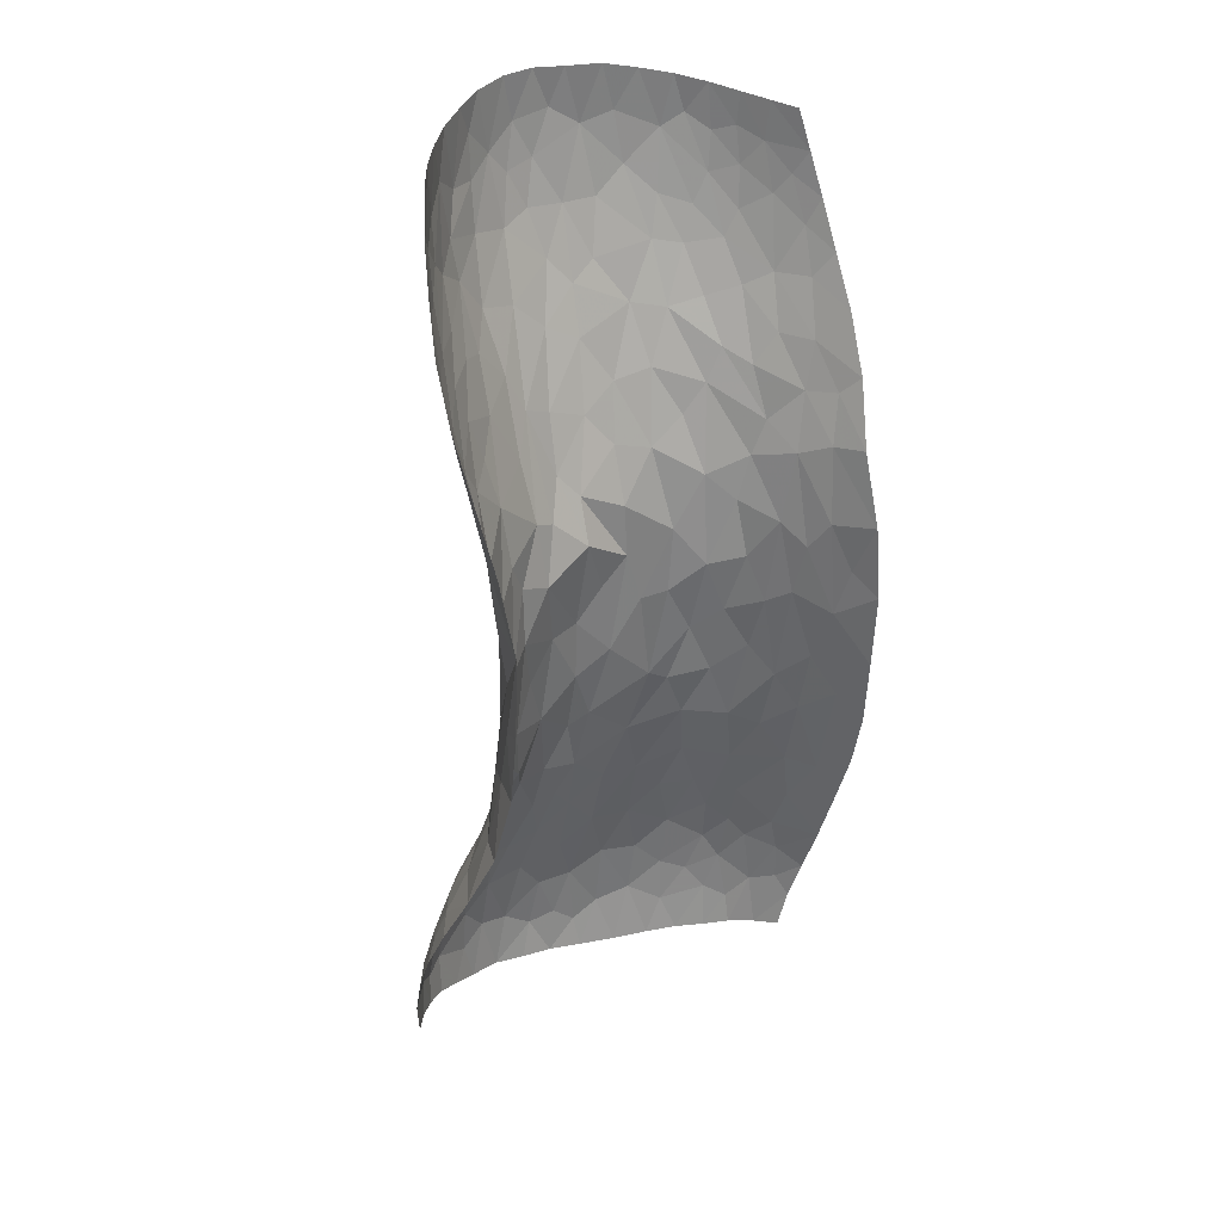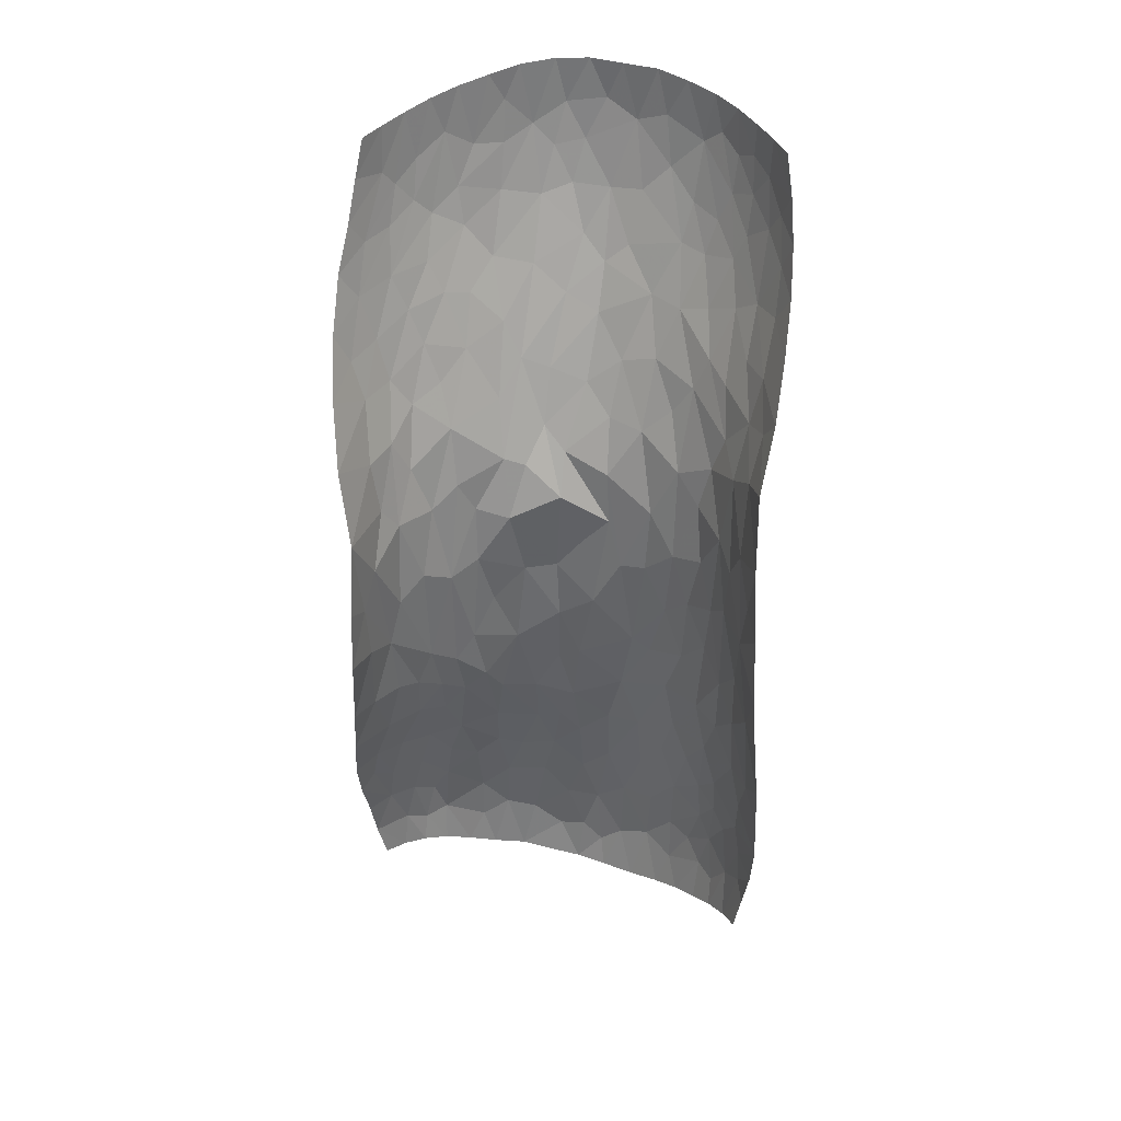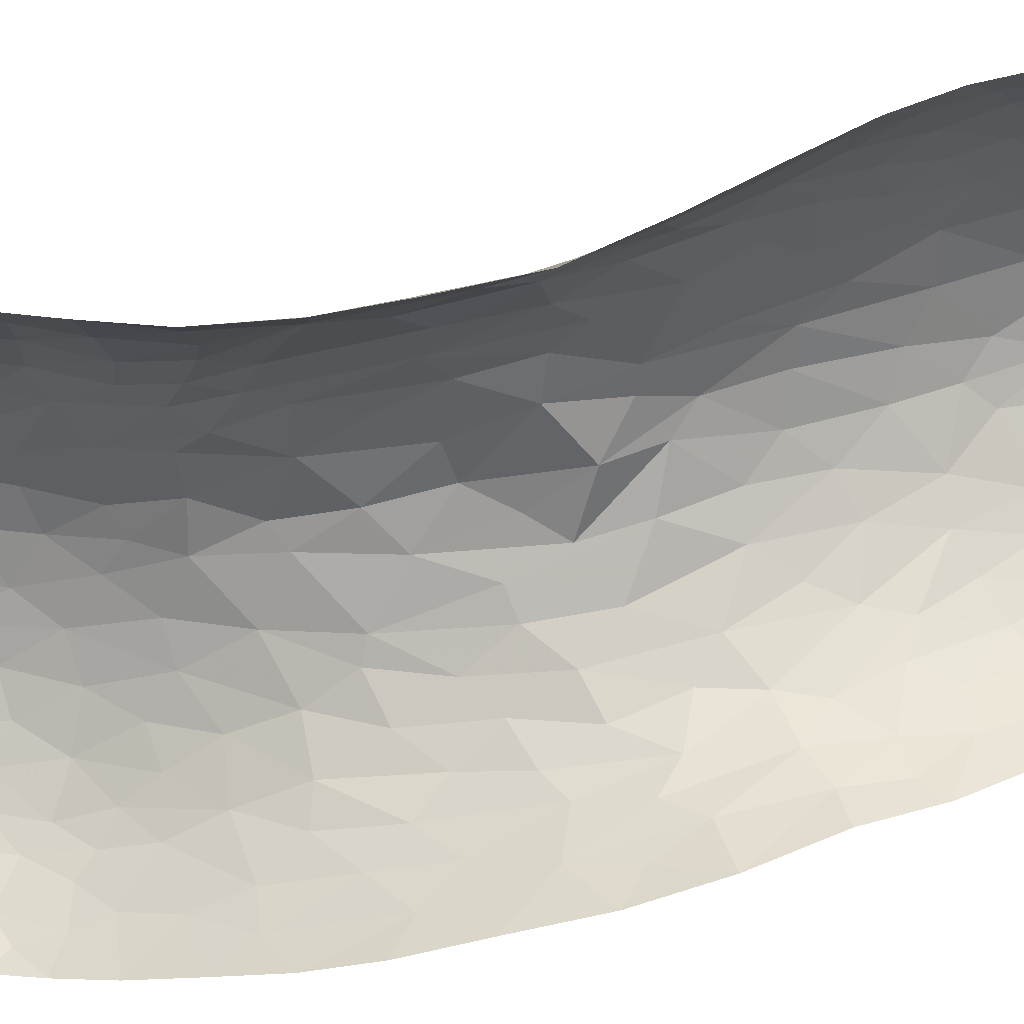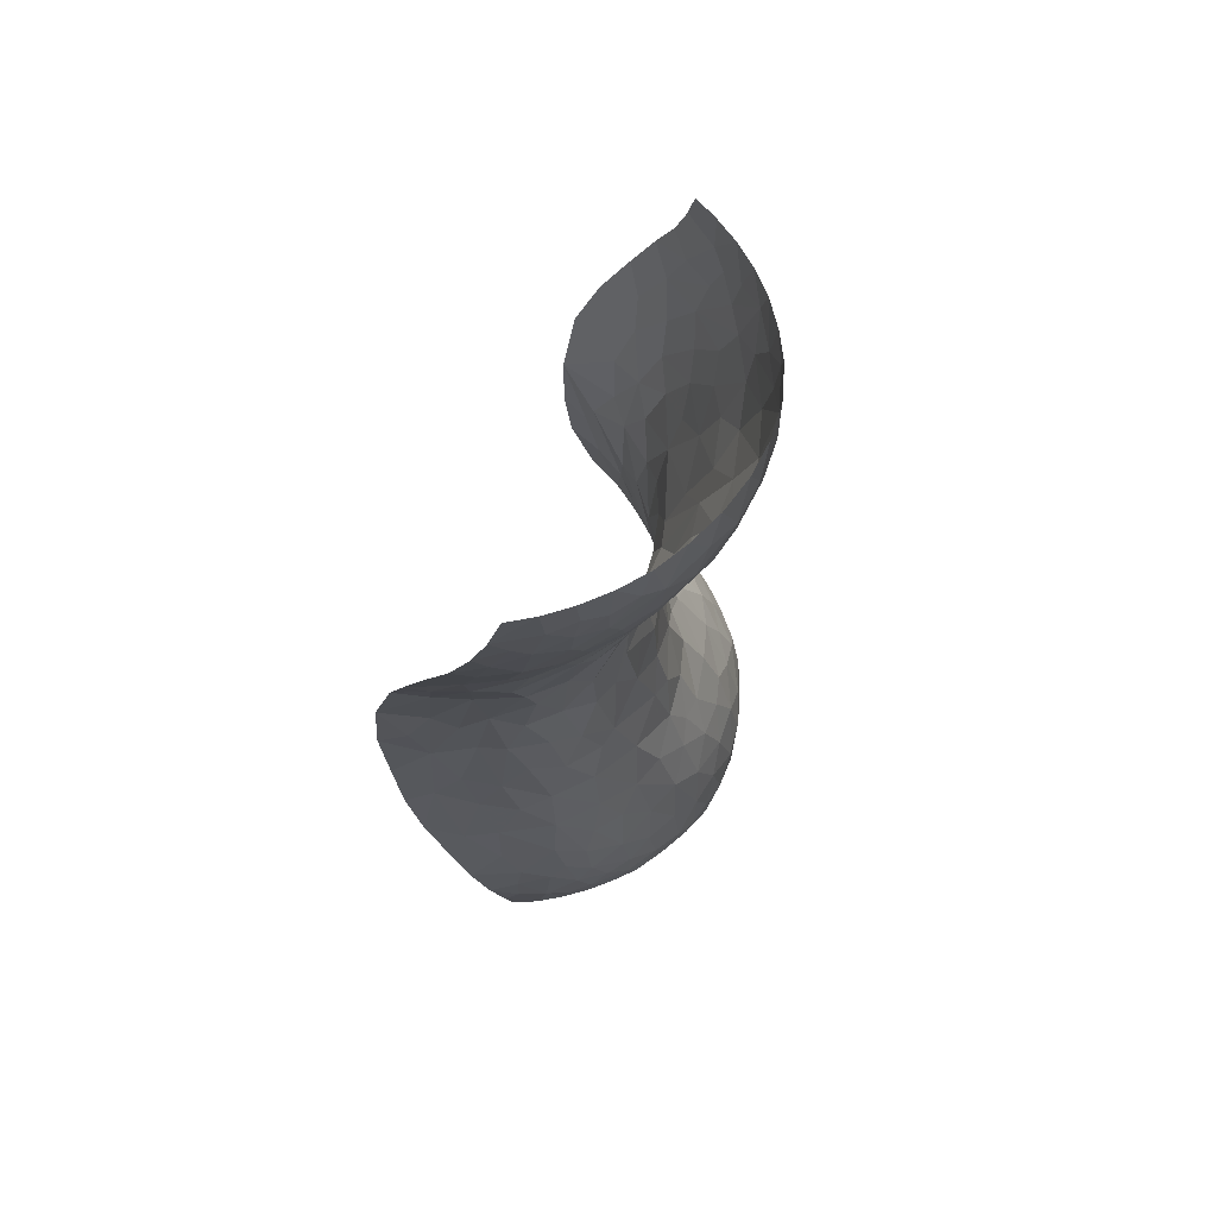
<metadata>
{"format":"obj","ext":"obj","renderer":"f3d","projection":"perspective","resolution":1024,"background":"white","views":[{"elev":30.1,"azim":147.2,"up":"+Y"},{"elev":31.2,"azim":-169.6,"up":"+Y"},{"elev":-69.8,"azim":104.8,"up":"+Z"},{"elev":68.0,"azim":-64.6,"up":"+Y"}]}
</metadata>
<code>
v -0.07038 -0.1613 0.03704
v 0.07875 -0.1593 0.05509
v 0.06951 0.1609 0.04053
v -0.07327 0.162 0.04891
v -0.00382 -0.0003108 0.05974
v -0.07571 0.003028 -0.00408
v 0.002376 -0.1778 0.08929
v 0.06969 -0.002707 -0.004929
v 0.0006482 0.176 0.09372
v 0.04734 -0.09725 0.0656
v -0.04759 0.0975 0.06391
v 0.04732 0.09799 0.05941
v -3.653e-05 -0.1013 0.07774
v 0.0488 -0.1689 0.08158
v 0.08157 -0.09757 0.0279
v 0.06218 -0.05439 0.02758
v 0.06804 -0.1312 0.06464
v 0.06788 -0.09632 0.04783
v 0.07363 -0.05388 0.004459
v 0.0672 -0.0274 0.009875
v 0.06903 -0.05471 0.01653
v 0.0684 -0.0768 0.03239
v 0.07513 -0.0948 0.03691
v 0.08227 -0.1303 0.04585
v 0.07781 -0.07741 0.0165
v 0.07322 -0.1144 0.05131
v 0.07574 -0.1294 0.05493
v 0.06588 -0.1629 0.07035
v 0.08141 -0.1454 0.05134
v 0.07167 -0.1465 0.0642
v 0.07274 -0.1607 0.06322
v 0.07093 -0.02692 -0.003029
v 0.07677 0.09763 0.01698
v 0.04906 0.02018 0.03708
v 0.05901 -0.01274 0.02329
v 0.06279 -0.02994 0.02103
v 0.06416 0.00875 0.009431
v 0.03738 -0.04238 0.05052
v 0.05836 0.01991 0.02398
v 0.07238 0.05373 -0.001182
v 0.05571 0.06183 0.03997
v 0.06586 0.04848 0.01653
v 0.0555 0.03877 0.03315
v 0.06085 0.05131 0.02793
v 0.06635 0.08921 0.03478
v 0.06235 0.07305 0.03542
v 0.05791 0.09529 0.04804
v 0.05295 0.08187 0.04924
v 0.02795 0.05693 0.06015
v 0.04335 0.0496 0.0469
v 0.07382 0.1324 0.03271
v 0.04383 0.1696 0.07441
v 0.06363 0.1262 0.04929
v 0.06309 0.1089 0.0456
v 0.07117 0.1062 0.03211
v 0.05203 0.1262 0.06403
v 0.07626 0.1166 0.02562
v 0.05292 0.11 0.05804
v 0.06307 0.02894 0.01785
v 0.03962 0.07694 0.05884
v 0.04733 0.06676 0.04962
v 0.01682 0.1274 0.08621
v 0.0325 0.1071 0.07428
v 0.03924 0.09618 0.06549
v 0.02776 0.08422 0.06881
v 0.01836 0.1035 0.07881
v -0.01576 0.1112 0.08363
v 0.01064 0.06664 0.06968
v 0.00112 0.1137 0.08572
v 0.02106 0.07053 0.0676
v 0.01761 0.03173 0.05683
v 0.001895 0.147 0.09282
v -0.006009 0.08676 0.07708
v 0.03508 0.01606 0.04813
v 0.005986 0.1313 0.08971
v -0.0078 0.1302 0.08999
v -0.0453 0.1701 0.08043
v -0.02398 0.1744 0.0906
v -0.02988 0.1406 0.08691
v -0.01969 0.1308 0.08811
v -0.01657 0.155 0.09296
v -0.03552 0.1158 0.07808
v 0.006317 0.09305 0.07857
v -0.007164 0.1044 0.08283
v 0.04103 0.02739 0.04446
v -0.0277 0.1585 0.08957
v -0.03501 0.1723 0.0861
v -0.04172 0.1522 0.08293
v -0.01127 0.1748 0.09322
v -0.02881 0.07444 0.0675
v -0.07821 0.09912 0.02257
v -0.06149 0.1653 0.06541
v -0.0487 0.1271 0.0731
v -0.03671 0.09382 0.06974
v -0.02552 0.09589 0.07605
v -0.055 0.1515 0.07234
v -0.04468 0.1142 0.07234
v -0.03912 0.1305 0.08033
v -0.04843 0.1573 0.07863
v 0.06737 -0.005904 0.004698
v 0.05171 -0.04474 0.03841
v 0.06827 0.02592 -0.004031
v 0.07519 0.07679 0.007101
v 0.07227 0.08596 0.02192
v 0.06823 0.07088 0.02297
v 0.06991 0.1241 0.03865
v 0.05899 0.1646 0.05818
v 0.06548 0.1458 0.04909
v 0.05641 0.147 0.06175
v 0.06472 0.1626 0.04944
v 0.06221 0.1401 0.05373
v 0.05196 0.1672 0.06643
v 0.05718 0.1325 0.05915
v 0.04213 0.1195 0.07135
v 0.0396 0.1475 0.07805
v 0.03059 0.1301 0.08097
v 0.04436 0.1336 0.07242
v 0.02451 0.1743 0.08726
v 0.02027 0.1526 0.08927
v 0.02985 0.1467 0.08385
v 0.01256 0.1758 0.09192
v 0.008967 0.1601 0.09313
v 0.01284 0.1447 0.09051
v 0.003752 0.03648 0.06146
v 0.004163 0.01986 0.05566
v 0.01827 -0.01339 0.05716
v 0.01169 0.04549 0.06374
v -0.003182 0.06188 0.06957
v -0.01574 0.07112 0.07088
v -0.03003 0.01718 0.05437
v -0.0251 0.04755 0.06112
v -0.05325 0.04497 0.0419
v -0.01281 0.02902 0.05927
v -0.04025 0.03745 0.05048
v -0.0441 0.06913 0.05642
v -0.01862 -0.008523 0.05751
v -0.01247 0.0501 0.06534
v -0.05361 -0.03028 0.04006
v -0.03633 0.05802 0.05909
v -0.0137 0.009423 0.05898
v -0.001658 -0.05478 0.06546
v -0.03665 -0.02389 0.05296
v -0.0509 0.00733 0.0391
v -0.007677 -0.02758 0.06074
v -0.02348 -0.04206 0.05929
v 0.005805 -0.03559 0.06232
v 0.006481 -0.01236 0.06058
v 0.01634 -0.07447 0.06789
v 0.006716 -0.05838 0.06669
v 0.001591 -0.07879 0.07051
v 0.02211 -0.04638 0.05962
v -0.02506 -0.0894 0.06964
v -0.01242 -0.08971 0.07292
v -0.01844 -0.06756 0.06592
v -0.04295 -0.1715 0.06775
v -0.03725 -0.06197 0.05796
v -0.01794 -0.1336 0.08302
v -0.01177 -0.1143 0.08007
v -0.02567 -0.1135 0.07605
v 0.006827 -0.1429 0.0891
v -0.0461 -0.0986 0.06166
v -0.03924 -0.1416 0.07383
v -0.000113 -0.1248 0.08471
v -0.03512 -0.1002 0.06862
v -0.04013 -0.08174 0.06137
v -0.04052 -0.1205 0.07097
v -0.05058 -0.06212 0.04703
v -0.006085 -0.1424 0.0876
v 0.02502 -0.1141 0.08088
v -0.07838 -0.094 0.01681
v -0.03027 -0.1331 0.07789
v -0.02192 -0.1768 0.08033
v 0.0001061 -0.16 0.08987
v 0.01168 -0.1124 0.08198
v -0.06321 -0.1244 0.0511
v -0.01665 -0.1585 0.0853
v 0.02658 -0.1744 0.08973
v 0.01654 -0.1305 0.0868
v 0.01715 -0.09467 0.07511
v -0.05232 -0.128 0.06343
v -0.02849 -0.1535 0.08022
v 0.01417 -0.1768 0.09001
v 0.0216 -0.1543 0.09062
v 0.007746 -0.09247 0.07487
v 0.03289 -0.09284 0.07083
v -0.03361 -0.1744 0.07445
v -0.03917 -0.1591 0.07313
v -0.05848 -0.1659 0.05348
v -0.05282 -0.1521 0.06279
v -0.02833 -0.007055 0.05482
v -0.03963 0.003548 0.04755
v -0.04603 -0.0153 0.04515
v -0.04387 -0.04181 0.04993
v -0.04882 0.0284 0.04309
v 0.02981 -0.02568 0.05343
v -0.03055 -0.04559 0.0578
v -0.07759 -0.05014 0.002125
v -0.0094 -0.1779 0.0857
v -0.05859 -0.1017 0.05118
v 0.0386 -0.1727 0.08655
v 0.04288 -0.1401 0.08361
v 0.04316 -0.1572 0.08511
v 0.05783 -0.1494 0.07762
v 0.03313 -0.1515 0.0884
v 0.03162 -0.1313 0.08506
v 0.06521 -0.1515 0.07168
v 0.04361 -0.1188 0.07716
v 0.05589 -0.1288 0.0744
v 0.04259 -0.07044 0.05461
v 0.02924 -0.07334 0.06323
v -0.04734 -0.1443 0.06808
v -0.05699 -0.1368 0.05954
v -0.07631 -0.1323 0.03108
v -0.06507 -0.145 0.04959
v -0.06656 -0.05379 0.02605
v -0.007797 -0.1658 0.08805
v -0.0585 -0.1179 0.05554
v -0.05145 -0.1112 0.06095
v -0.05412 -0.08359 0.04991
v -0.05922 -0.06513 0.03867
v -0.06044 -0.04129 0.03273
v -0.0614 -0.004045 0.02588
v -0.06999 -0.0985 0.03452
v -0.06683 -0.07954 0.03277
v -0.0785 -0.07214 0.008507
v -0.07339 -0.07997 0.02177
v 0.03445 -0.1108 0.07748
v 0.0616 -0.136 0.07235
v 0.06369 -0.115 0.06187
v 0.05866 -0.09859 0.05858
v 0.05858 -0.07604 0.04378
v 0.04389 -0.05176 0.04685
v 0.03407 -0.06299 0.05565
v -0.05864 -0.1548 0.05612
v -0.07063 -0.1269 0.04051
v -0.06877 -0.1149 0.04154
v -0.07809 -0.1146 0.02469
v -0.06511 -0.1636 0.04564
v -0.0734 -0.1474 0.03532
v -0.07098 -0.1406 0.04067
v 0.05276 -0.1125 0.06931
v 0.05672 -0.05719 0.03599
v 0.05083 -0.08013 0.05388
v 0.04968 -0.06343 0.04534
v 0.02534 0.03476 0.05449
v 0.04344 -0.01088 0.04094
v 0.03463 -0.005945 0.04817
v 0.05184 -0.005586 0.03216
v -0.005537 0.162 0.09432
v -0.06591 0.107 0.04935
v -0.05407 0.1677 0.07318
v 0.07188 0.1472 0.03748
v 0.04821 0.1539 0.071
v 0.03437 0.1718 0.0815
v 0.02959 0.1622 0.08501
v 0.02293 0.01118 0.05167
v 0.01032 -0.1623 0.09143
v -0.05127 -0.1691 0.0606
v 0.0579 -0.1655 0.07655
v -0.05591 -0.01001 0.03426
v -0.05833 0.02274 0.03017
v -0.07363 0.05603 0.0049
v -0.06749 0.02637 0.01337
v -0.0634 0.01523 0.02114
v -0.0625 0.04899 0.02779
v -0.06896 -0.008405 0.01169
v -0.06708 -0.02972 0.02074
v -0.07623 -0.02492 -0.001482
v -0.07254 -0.04276 0.01191
v -0.05646 0.07633 0.04668
v -0.06896 0.05426 0.01678
v -0.07703 0.07896 0.01324
v -0.07073 0.08734 0.03133
v -0.06677 0.0703 0.03057
v -0.07154 0.01008 0.006027
v -0.07437 0.02993 -0.002651
v -0.05792 0.05819 0.03971
v -0.04962 0.08145 0.05534
v -0.07759 0.1335 0.03997
v -0.07258 0.072 0.01977
v -0.06382 0.08781 0.04277
v -0.0579 0.1017 0.05634
v -0.07316 0.1074 0.03801
v -0.0681 0.1325 0.05454
v -0.07842 0.1167 0.03233
v -0.0738 0.1236 0.04364
v -0.06004 0.1261 0.06265
v -0.05562 0.1166 0.06421
v -0.0535 0.1377 0.07159
v -0.06134 0.1408 0.06439
v -0.07583 0.1481 0.04526
v -0.06784 0.1634 0.05744
v -0.06701 0.1495 0.05863
v -0.06087 0.1539 0.06632
v -0.07218 0.1397 0.05001
v 0.08291 -0.115 0.03781
v 0.07816 -0.1077 0.04091
f 16 21 36
f 153 13 150
f 83 70 66
f 124 133 140
f 13 153 158
f 163 13 158
f 242 36 101
f 65 70 49
f 25 22 23
f 208 241 207
f 275 266 263
f 271 262 276
f 117 114 56
f 48 47 12
f 140 136 144
f 148 210 151
f 178 183 205
f 23 18 26
f 36 37 35
f 19 20 21
f 26 297 23
f 31 29 30
f 241 229 230
f 230 18 231
f 25 21 22
f 37 39 35
f 8 100 32
f 22 21 16
f 36 21 20
f 18 23 22
f 22 16 231
f 18 229 26
f 25 19 21
f 17 27 26
f 29 24 27
f 23 15 25
f 297 15 23
f 17 228 206
f 296 27 24
f 29 31 2
f 28 30 206
f 30 27 17
f 29 27 30
f 20 19 32
f 30 28 31
f 34 248 39
f 50 34 43
f 10 243 209
f 20 32 100
f 35 248 101
f 36 20 100
f 101 36 35
f 44 46 41
f 60 48 12
f 50 245 85
f 146 126 147
f 42 59 102
f 34 39 43
f 37 59 39
f 102 40 42
f 105 46 44
f 104 103 33
f 39 44 43
f 39 59 44
f 70 245 49
f 103 105 40
f 41 43 44
f 112 253 109
f 47 48 46
f 105 44 42
f 46 45 47
f 55 54 45
f 45 54 47
f 50 61 60
f 46 48 41
f 60 12 64
f 85 34 50
f 43 41 50
f 61 48 60
f 54 56 58
f 106 55 57
f 111 107 109
f 58 12 47
f 45 104 55
f 53 113 54
f 106 57 51
f 53 54 55
f 53 106 111
f 119 62 116
f 54 58 47
f 55 33 57
f 114 58 56
f 102 59 37
f 44 59 42
f 63 64 114
f 49 50 60
f 50 41 61
f 48 61 41
f 78 86 81
f 65 60 64
f 12 58 114
f 60 65 49
f 114 64 12
f 65 64 63
f 62 66 63
f 63 66 65
f 62 69 66
f 245 70 71
f 69 62 75
f 84 95 73
f 69 84 83
f 66 69 83
f 119 116 120
f 76 84 69
f 66 70 65
f 70 68 127
f 125 127 124
f 74 245 256
f 76 67 84
f 75 76 69
f 94 95 82
f 124 140 125
f 147 256 125
f 246 74 247
f 123 62 119
f 75 72 76
f 76 80 67
f 81 79 80
f 86 79 81
f 80 82 67
f 89 78 81
f 79 86 88
f 81 76 72
f 82 80 79
f 76 81 80
f 249 81 72
f 98 88 93
f 94 82 97
f 73 68 83
f 70 83 68
f 95 84 67
f 83 84 73
f 245 50 49
f 246 85 74
f 77 88 87
f 86 87 88
f 91 273 283
f 86 78 87
f 98 82 79
f 131 134 130
f 249 89 81
f 137 128 129
f 92 294 251
f 94 97 11
f 77 99 88
f 291 292 4
f 135 94 278
f 95 94 90
f 95 90 129
f 82 95 67
f 295 279 286
f 99 289 88
f 98 97 82
f 97 93 288
f 88 98 79
f 97 98 93
f 251 99 77
f 99 96 289
f 102 100 8
f 36 100 37
f 35 39 248
f 210 233 151
f 55 104 33
f 100 102 37
f 104 105 103
f 105 104 45
f 46 105 45
f 105 42 40
f 108 110 107
f 53 55 106
f 106 51 108
f 111 106 108
f 110 252 3
f 253 112 52
f 113 109 253
f 107 111 108
f 252 110 108
f 113 111 109
f 54 113 56
f 109 107 112
f 111 113 53
f 117 56 253
f 63 114 116
f 123 72 75
f 63 116 62
f 117 116 114
f 119 120 255
f 56 113 253
f 117 115 120
f 9 249 122
f 254 118 255
f 122 72 123
f 117 120 116
f 115 254 255
f 119 121 122
f 119 118 121
f 9 122 121
f 62 123 75
f 119 122 123
f 73 128 68
f 127 128 124
f 5 147 125
f 127 125 71
f 146 147 144
f 195 126 151
f 70 127 71
f 128 127 68
f 73 129 128
f 131 133 137
f 95 129 73
f 129 90 131
f 134 139 135
f 194 191 134
f 90 94 135
f 133 131 130
f 265 132 277
f 138 260 221
f 133 130 136
f 137 124 128
f 139 131 90
f 194 134 132
f 278 94 11
f 134 135 132
f 142 190 191
f 136 130 190
f 131 137 129
f 124 137 133
f 213 235 237
f 145 141 144
f 131 139 134
f 90 135 139
f 140 5 125
f 133 136 140
f 149 146 141
f 140 144 5
f 154 145 196
f 145 144 136
f 261 222 260
f 138 193 192
f 136 190 145
f 144 141 146
f 154 156 152
f 145 154 141
f 150 148 149
f 149 151 146
f 147 126 256
f 144 147 5
f 163 174 13
f 146 151 126
f 150 149 141
f 151 149 148
f 142 196 145
f 150 13 184
f 179 185 210
f 195 151 38
f 187 162 211
f 168 163 158
f 154 150 141
f 152 159 158
f 152 153 154
f 154 153 150
f 193 142 192
f 164 159 152
f 216 173 168
f 159 157 158
f 171 162 181
f 152 158 153
f 163 168 160
f 152 165 164
f 166 171 159
f 183 204 205
f 174 179 184
f 165 156 167
f 167 219 165
f 166 159 164
f 212 217 175
f 168 158 157
f 174 163 178
f 165 152 156
f 166 164 161
f 156 193 167
f 161 164 165
f 199 217 218
f 166 162 171
f 223 226 170
f 162 166 180
f 176 168 157
f 177 183 257
f 174 178 169
f 184 179 148
f 176 157 181
f 221 220 167
f 159 171 157
f 160 168 173
f 186 172 181
f 168 176 216
f 178 163 160
f 174 169 179
f 188 214 238
f 189 155 187
f 181 157 171
f 7 173 216
f 160 183 178
f 173 7 257
f 200 202 204
f 205 207 227
f 169 185 179
f 218 166 161
f 212 214 234
f 181 187 186
f 172 176 181
f 160 173 257
f 7 182 257
f 202 200 14
f 150 184 148
f 174 184 13
f 209 185 10
f 233 209 232
f 211 162 180
f 187 181 162
f 155 186 187
f 212 180 217
f 234 214 188
f 258 155 189
f 191 190 130
f 145 190 142
f 134 191 130
f 260 192 143
f 142 191 192
f 143 192 191
f 167 193 138
f 193 156 196
f 261 194 132
f 191 194 143
f 247 38 246
f 126 195 247
f 193 196 142
f 154 196 156
f 219 199 218
f 197 225 269
f 176 172 198
f 219 220 224
f 202 203 201
f 177 200 204
f 169 227 185
f 203 202 14
f 204 202 201
f 206 259 28
f 208 207 201
f 204 201 205
f 204 183 177
f 207 205 201
f 178 205 169
f 17 206 30
f 259 206 203
f 201 203 208
f 227 10 185
f 203 228 208
f 228 229 208
f 231 243 230
f 243 244 209
f 179 210 148
f 233 185 209
f 212 211 180
f 187 211 189
f 212 175 214
f 211 212 189
f 235 214 175
f 240 235 213
f 238 239 1
f 215 220 221
f 223 224 226
f 176 198 216
f 7 216 198
f 218 217 180
f 236 217 199
f 166 218 180
f 219 218 161
f 165 219 161
f 220 219 167
f 221 167 138
f 220 215 224
f 221 260 222
f 222 266 267
f 143 194 261
f 264 266 222
f 199 223 236
f 219 224 199
f 269 225 226
f 199 224 223
f 215 226 224
f 215 269 226
f 170 226 225
f 205 227 169
f 10 227 207
f 206 228 203
f 229 228 17
f 26 229 17
f 230 229 18
f 22 231 18
f 10 207 241
f 16 242 231
f 243 231 244
f 246 232 101
f 233 232 38
f 151 233 38
f 185 233 210
f 258 234 188
f 212 234 189
f 175 236 235
f 223 237 236
f 236 175 217
f 237 223 170
f 235 240 214
f 236 237 235
f 238 240 239
f 240 238 214
f 213 239 240
f 229 241 208
f 10 241 230
f 36 242 16
f 101 232 244
f 230 243 10
f 244 231 242
f 101 244 242
f 209 244 232
f 256 245 71
f 85 245 74
f 246 38 232
f 85 246 34
f 247 74 256
f 38 247 195
f 34 246 248
f 101 248 246
f 122 249 72
f 89 249 9
f 250 288 287
f 289 290 287
f 52 115 253
f 99 251 96
f 108 51 252
f 117 253 115
f 119 255 118
f 115 52 254
f 115 255 120
f 125 256 71
f 247 256 126
f 177 257 182
f 160 257 183
f 192 260 138
f 234 258 189
f 203 14 259
f 261 260 143
f 263 265 271
f 222 261 264
f 265 261 132
f 263 264 265
f 6 275 276
f 265 264 261
f 266 264 263
f 278 277 135
f 272 273 91
f 268 197 269
f 221 267 215
f 222 267 221
f 266 268 269
f 215 267 269
f 266 6 268
f 269 267 266
f 281 270 282
f 273 274 281
f 273 280 274
f 262 271 280
f 272 280 273
f 273 250 283
f 271 265 274
f 277 274 265
f 281 274 270
f 263 271 276
f 6 266 275
f 135 277 132
f 263 276 275
f 274 277 270
f 282 278 11
f 277 278 270
f 262 280 272
f 279 285 286
f 274 280 271
f 270 278 282
f 273 281 250
f 11 97 288
f 250 281 282
f 286 250 284
f 285 91 283
f 287 284 250
f 92 292 293
f 250 286 283
f 286 285 283
f 286 284 295
f 288 250 282
f 287 288 289
f 288 282 11
f 289 288 93
f 289 93 88
f 290 289 96
f 96 251 294
f 284 287 290
f 279 295 291
f 284 290 293
f 290 96 294
f 291 293 292
f 92 293 294
f 290 294 293
f 284 293 295
f 291 295 293
f 27 297 26
f 296 297 27
f 15 297 296

</code>
